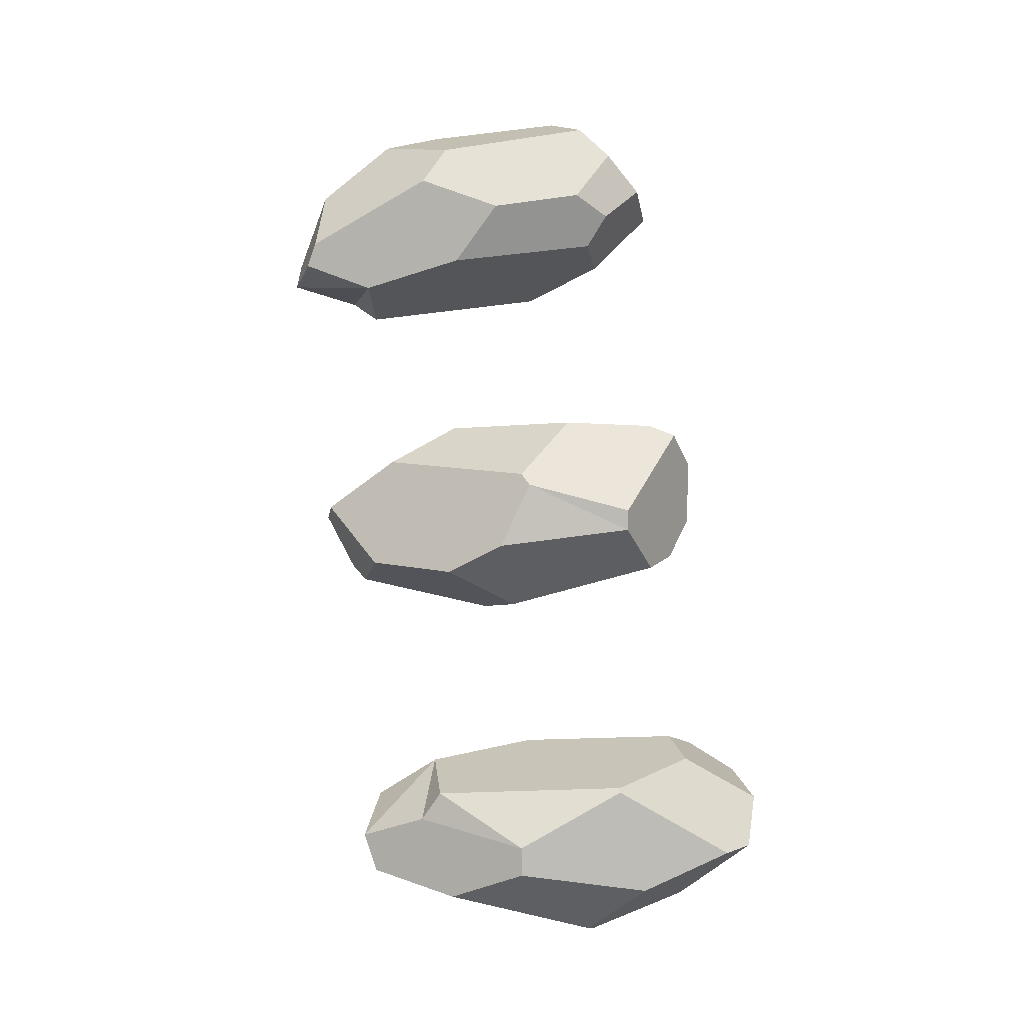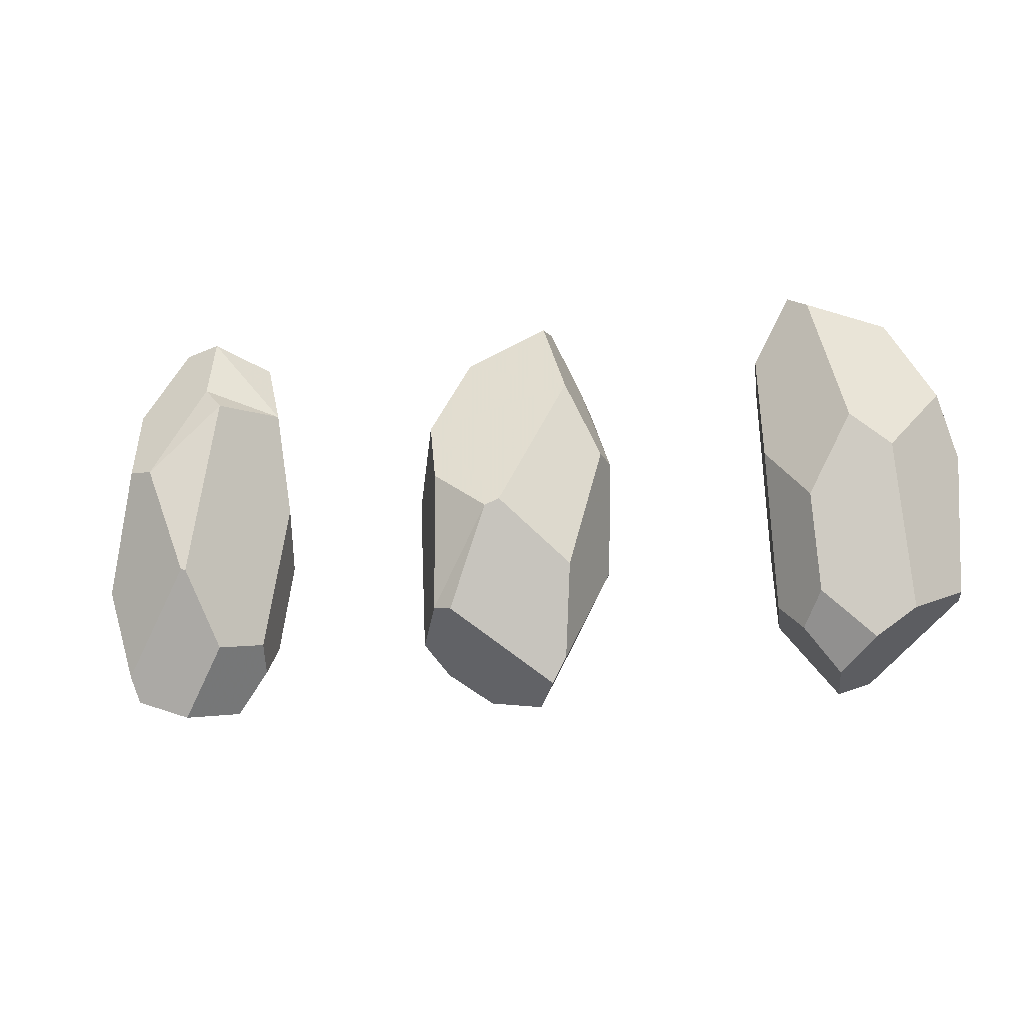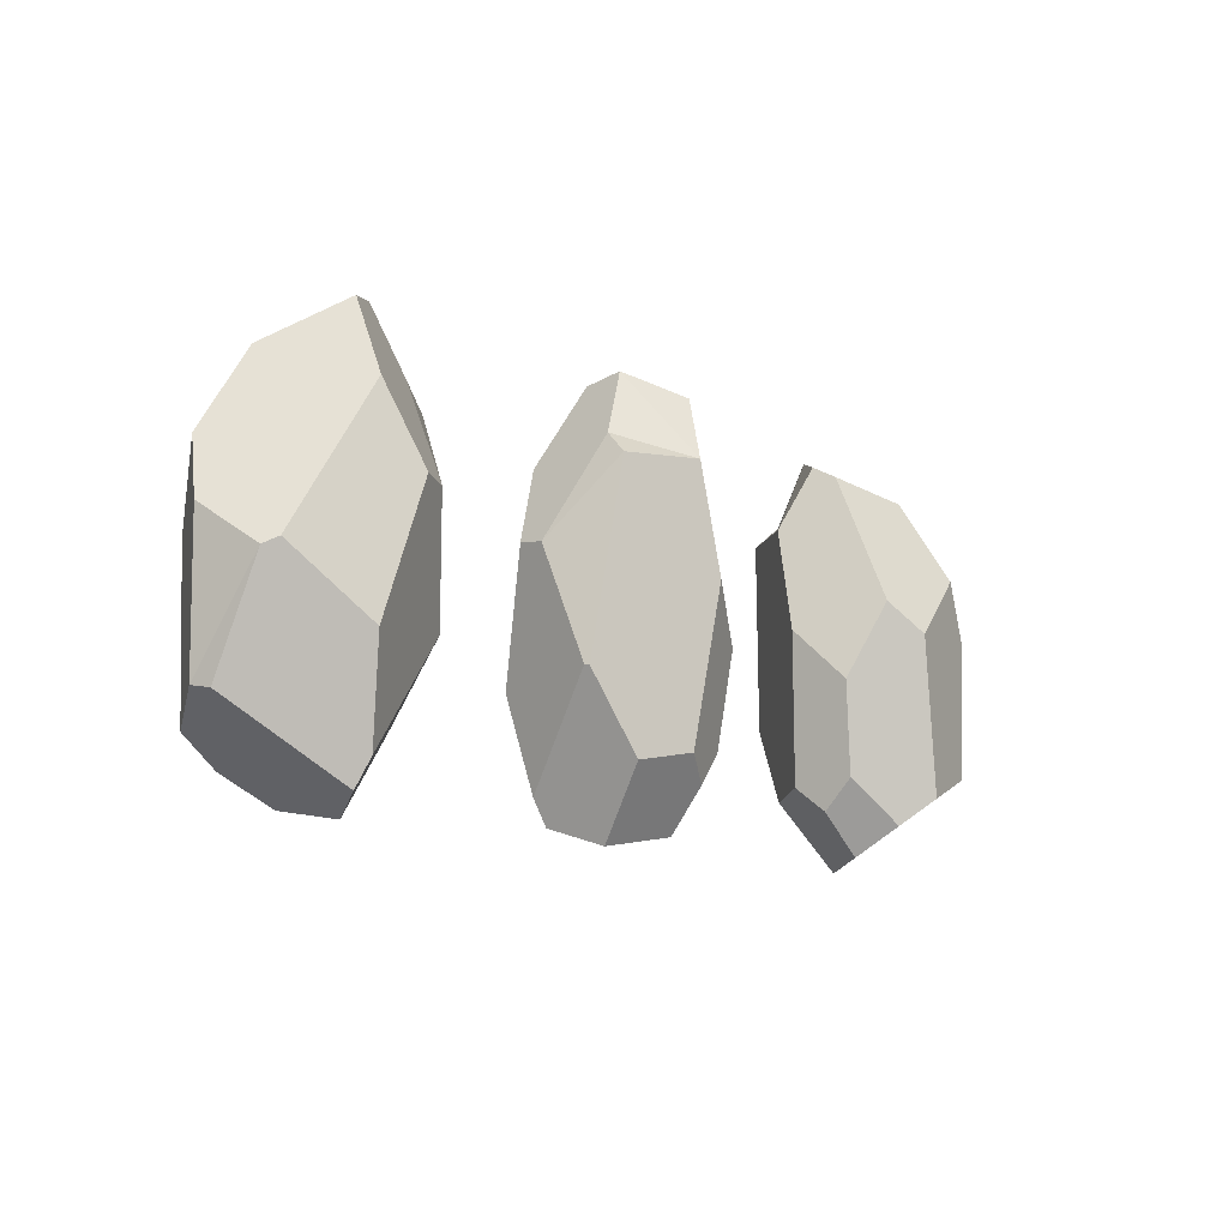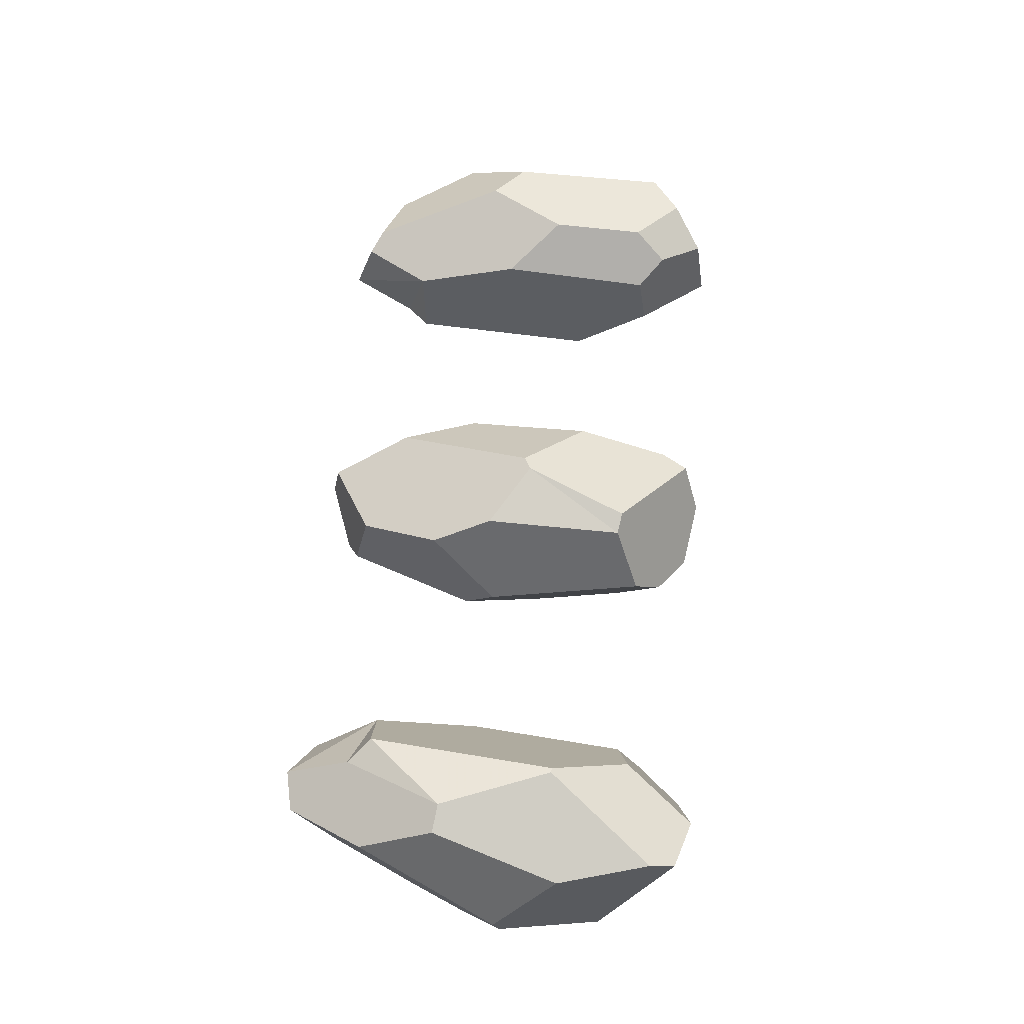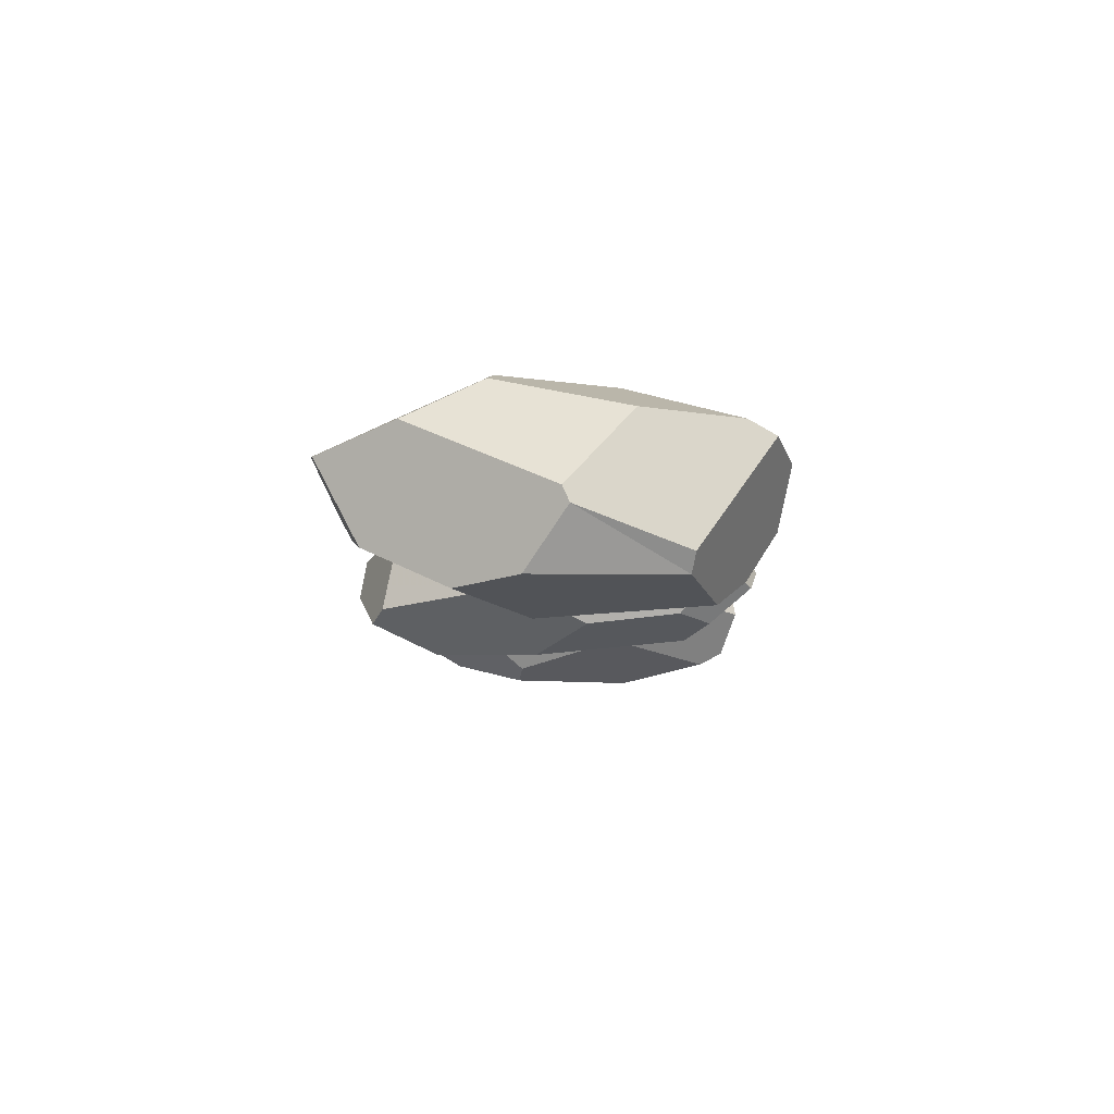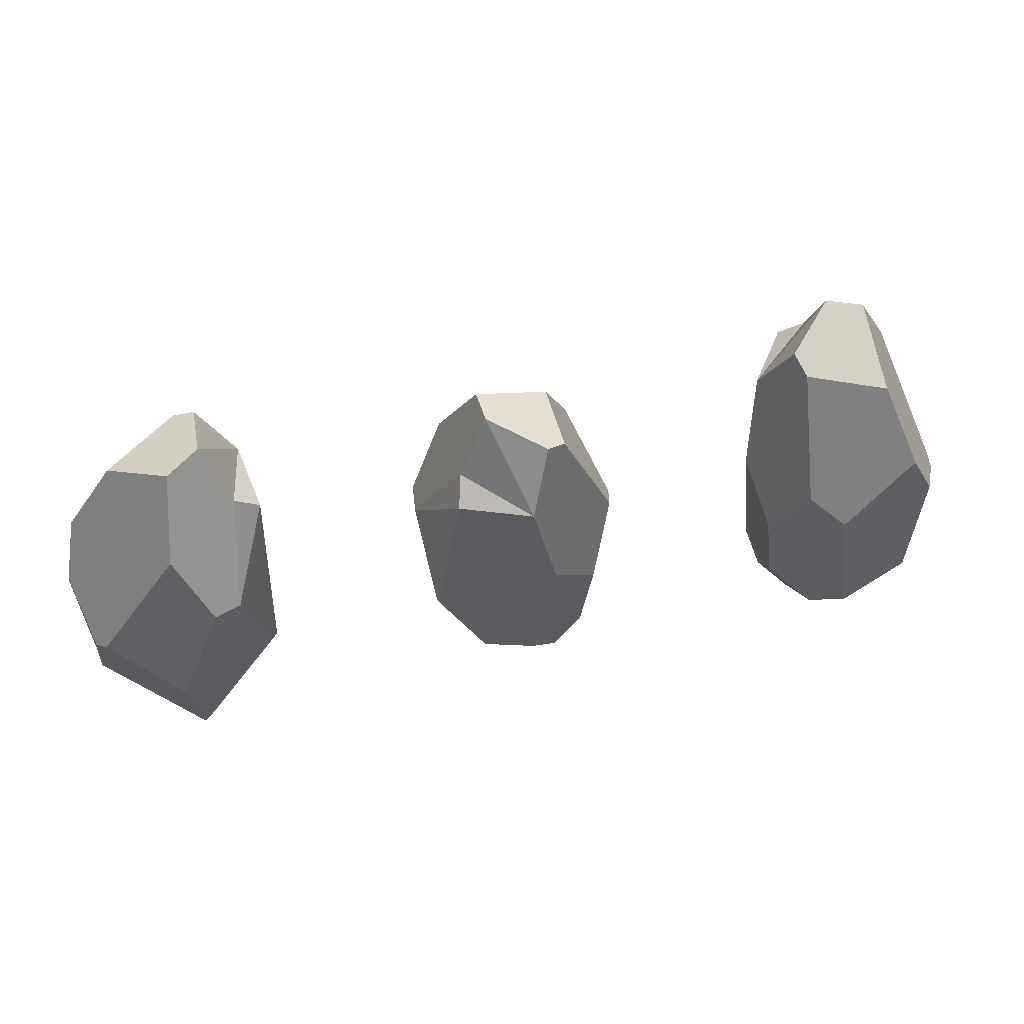
<metadata>
{"format":"obj","ext":"obj","renderer":"f3d","projection":"perspective","resolution":1024,"background":"white","views":[{"elev":76.3,"azim":-98.6,"up":"+Z"},{"elev":-15.1,"azim":16.5,"up":"+Y"},{"elev":-10.8,"azim":131.9,"up":"+Y"},{"elev":63.4,"azim":-86.0,"up":"+Z"},{"elev":-8.5,"azim":-88.9,"up":"+Z"},{"elev":53.1,"azim":167.4,"up":"+Y"}]}
</metadata>
<code>
o Cube.002_Cube.003
v 2.898 3.118 -0.2513
v 3.348 2.795 0.1636
v 2.996 2.526 -0.5999
v 2.751 1.955 -0.756
v 2.553 1.925 -0.6658
v 2.648 3.171 -0.09211
v 2.458 2.679 -0.2377
v 2.797 2.924 0.4823
v 2.636 3.017 0.4027
v 3.113 1.91 0.7849
v 3.109 0.9897 -0.7532
v 3.642 1.463 -0.51
v 2.27 2.505 -0.1848
v 2.361 2.521 0.382
v 2.796 1.321 0.7639
v 2.434 1.722 0.5509
v 2.469 0.553 0.361
v 3.212 0.2557 0.5458
v 2.914 0.03436 0.3518
v 2.671 0.3627 0.4864
v 2.835 0.6022 0.6609
v 2.336 1.082 -0.435
v 2.314 1.075 -0.4045
v 2.995 0.2789 -0.5881
v 3.038 0.08139 -0.4838
v 2.406 0.4829 -0.04492
v 2.835 -0.04604 -0.1395
v 3.726 2.176 0.219
v 3.809 0.6559 0.0545
v 3.408 1.675 0.6998
v 3.505 0.4631 0.5201
v 3.722 1.413 -0.4306
v 3.781 0.6286 -0.1046
v 3.848 1.719 0.01922
f 3 7 6 1
f 6 7 14 9
f 6 9 8
f 13 23 16 14
f 10 14 16 15
f 31 15 21 18
f 21 15 17 20
f 26 23 22
f 20 17 26
f 23 13 5 22
f 2 10 30 28
f 2 8 10
f 11 33 25 24
f 33 29 31
f 9 14 10 8
f 3 4 5
f 13 14 7
f 22 11 24 26
f 1 6 8 2
f 16 23 26 17
f 18 21 20 19
f 16 17 15
f 10 15 31 30
f 4 11 22 5
f 32 33 11 12
f 12 11 4 3
f 26 24 25 27
f 29 33 32 34
f 20 26 27 19
f 28 12 3 2
f 28 34 32 12
f 1 2 3
f 31 29 30
f 28 30 29 34
f 18 27 25 33
f 18 19 27
f 5 13 7 3
f 33 31 18
o Cube.001_Cube.002
v -2.609 3.118 0.2639
v -2.648 2.795 -0.3468
v -2.921 2.526 0.4483
v -2.851 1.955 0.7307
v -2.645 1.925 0.8021
v -2.319 3.171 0.3209
v -2.281 2.679 0.5579
v -2.03 2.924 -0.1974
v -1.968 3.017 -0.02878
v -2.05 1.91 -0.6346
v -3.108 0.9897 0.4814
v -3.326 1.463 -0.0624
v -2.108 2.505 0.6493
v -1.783 2.521 0.176
v -1.835 1.321 -0.4006
v -1.719 1.722 0.003665
v -1.876 0.553 0.117
v -2.286 0.2557 -0.5298
v -2.205 0.03436 -0.184
v -1.936 0.3627 -0.1136
v -1.934 0.6022 -0.3526
v -2.329 1.082 0.7849
v -2.292 1.075 0.7774
v -2.911 0.2789 0.441
v -2.871 0.08139 0.3354
v -2.111 0.4829 0.4537
v -2.487 -0.04604 0.2262
v -2.884 2.176 -0.6478
v -3.057 0.6559 -0.5858
v -2.322 1.675 -0.7766
v -2.516 0.4631 -0.7136
v -3.329 1.413 -0.1748
v -3.147 0.6286 -0.4517
v -3.11 1.719 -0.5872
f 37 41 40 35
f 40 41 48 43
f 40 43 42
f 47 57 50 48
f 44 48 50 49
f 65 49 55 52
f 55 49 51 54
f 60 57 56
f 54 51 60
f 57 47 39 56
f 36 44 64 62
f 36 42 44
f 45 67 59 58
f 67 63 65
f 43 48 44 42
f 37 38 39
f 47 48 41
f 56 45 58 60
f 35 40 42 36
f 50 57 60 51
f 52 55 54 53
f 50 51 49
f 44 49 65 64
f 38 45 56 39
f 66 67 45 46
f 46 45 38 37
f 60 58 59 61
f 63 67 66 68
f 54 60 61 53
f 62 46 37 36
f 62 68 66 46
f 35 36 37
f 65 63 64
f 62 64 63 68
f 52 61 59 67
f 52 53 61
f 39 47 41 37
f 67 65 52
o Crystal_Cube.001
v 0.5368 3.118 0.02498
v -0.04893 2.795 0.2023
v 0.7873 2.526 0.2865
v 1.046 1.955 0.1541
v 1.069 1.925 -0.06245
v 0.5261 3.171 -0.2709
v 0.7483 2.679 -0.3614
v -0.04435 2.924 -0.4341
v 0.1058 3.017 -0.5324
v -0.4655 1.91 -0.3149
v 0.8622 0.9897 0.4615
v 0.3824 1.463 0.7977
v 0.798 2.505 -0.5504
v 0.2631 2.521 -0.7589
v -0.2866 1.321 -0.5776
v 0.08075 1.722 -0.782
v 0.2267 0.553 -0.6556
v -0.3096 0.2557 -0.1083
v 0.008559 0.03436 -0.2666
v 0.01587 0.3627 -0.5446
v -0.2173 0.6022 -0.4921
v 0.9802 1.082 -0.3668
v 0.9647 1.075 -0.4004
v 0.7781 0.2789 0.279
v 0.6661 0.08139 0.2638
v 0.6081 0.4829 -0.5034
v 0.4722 -0.04604 -0.08567
v -0.2884 2.176 0.5003
v -0.1885 0.6559 0.6549
v -0.5417 1.675 -0.01738
v -0.4361 0.4631 0.1575
v 0.2736 1.413 0.8261
v -0.03747 0.6286 0.7119
v -0.1779 1.719 0.7065
f 71 75 74 69
f 74 75 82 77
f 74 77 76
f 81 91 84 82
f 78 82 84 83
f 99 83 89 86
f 89 83 85 88
f 94 91 90
f 88 85 94
f 91 81 73 90
f 70 78 98 96
f 70 76 78
f 79 101 93 92
f 101 97 99
f 77 82 78 76
f 71 72 73
f 81 82 75
f 90 79 92 94
f 69 74 76 70
f 84 91 94 85
f 86 89 88 87
f 84 85 83
f 78 83 99 98
f 72 79 90 73
f 100 101 79 80
f 80 79 72 71
f 94 92 93 95
f 97 101 100 102
f 88 94 95 87
f 96 80 71 70
f 96 102 100 80
f 69 70 71
f 99 97 98
f 96 98 97 102
f 86 95 93 101
f 86 87 95
f 73 81 75 71
f 101 99 86

</code>
